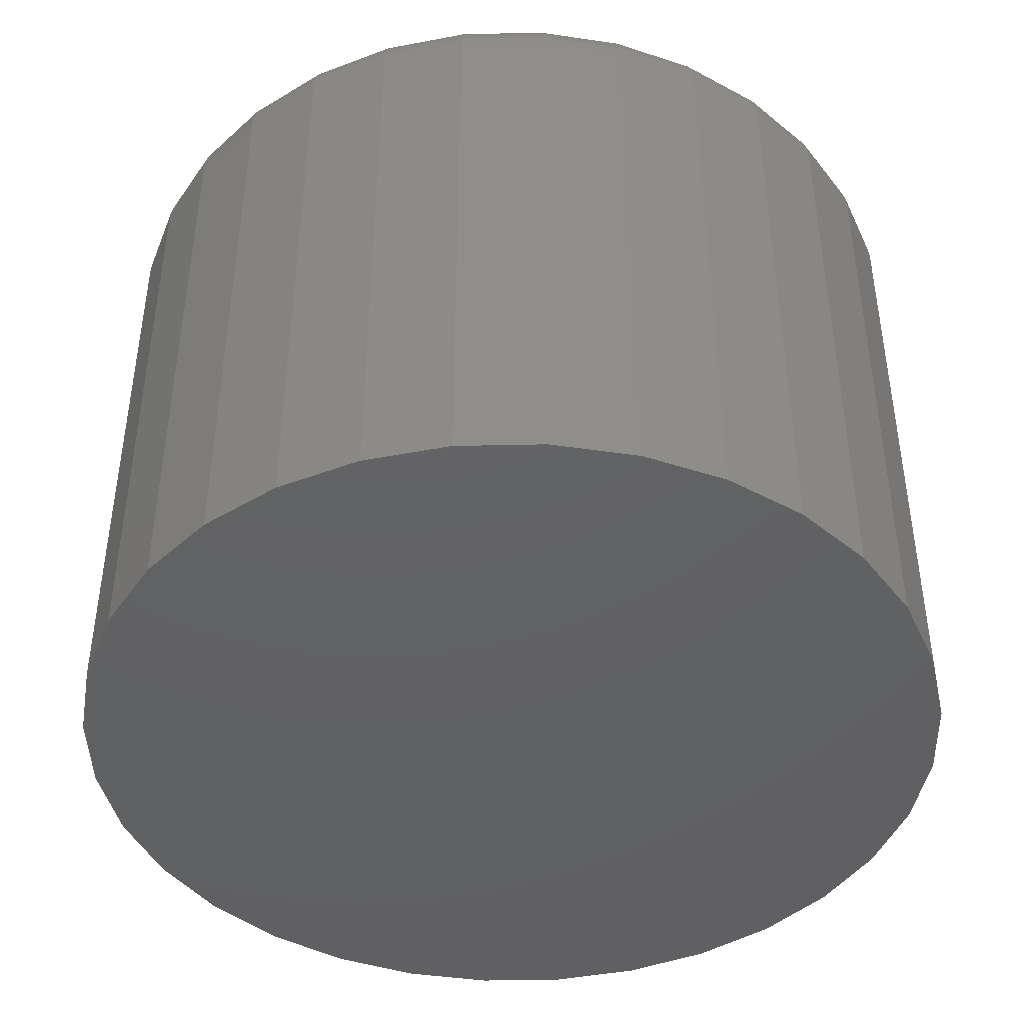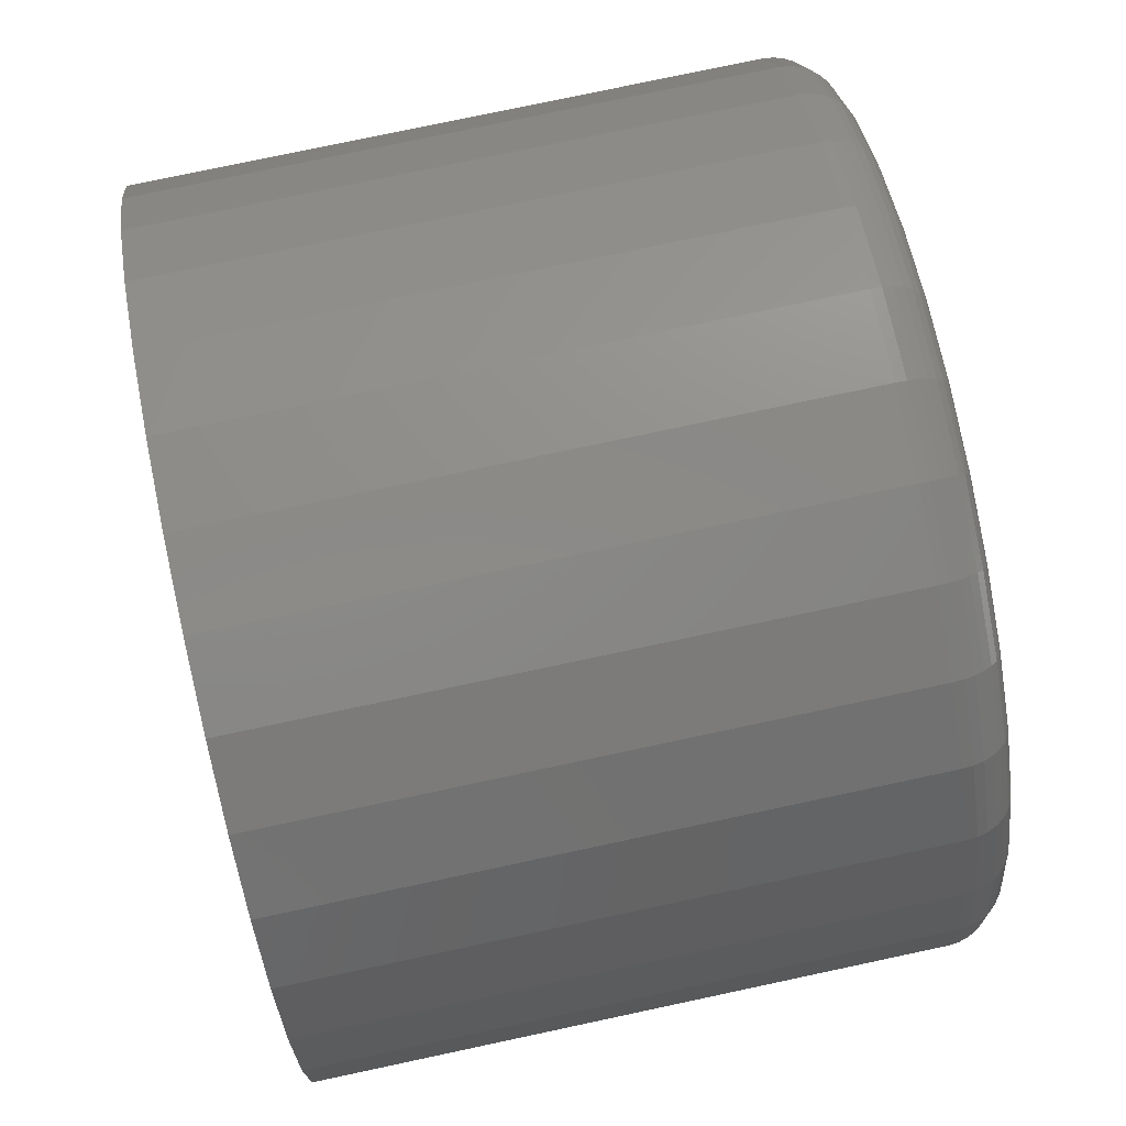
<metadata>
{"format":"stl","ext":"stl","renderer":"f3d","projection":"perspective","resolution":1024,"background":"white","views":[{"elev":-43.7,"azim":-94.2,"up":"+Y"},{"elev":77.9,"azim":78.0,"up":"+Z"}]}
</metadata>
<code>
# stl→obj: 320 verts, 636 faces
v 0.004934 2.629e-17 0.338
v 0.07087 2.996e-17 0.3315
v -0.06101 2.263e-17 0.3315
v 0.004934 2.629e-17 -0.338
v -0.06101 2.263e-17 -0.3315
v 0.07087 2.996e-17 -0.3315
v -0.1244 1.911e-17 -0.3123
v 0.1343 3.347e-17 -0.3123
v -0.1828 1.587e-17 -0.281
v 0.1927 3.672e-17 -0.281
v -0.2341 1.303e-17 -0.239
v 0.2439 3.956e-17 -0.239
v -0.2761 1.069e-17 -0.1878
v 0.286 4.19e-17 -0.1878
v -0.3073 8.961e-18 -0.1293
v 0.3172 4.363e-17 -0.1293
v -0.3266 7.893e-18 -0.06594
v 0.3364 4.47e-17 -0.06594
v -0.3331 7.532e-18 -1.781e-16
v 0.3429 4.506e-17 -4.938e-16
v -0.3266 7.893e-18 0.06594
v 0.3364 4.47e-17 0.06594
v -0.3073 8.961e-18 0.1293
v 0.3172 4.363e-17 0.1293
v -0.2761 1.069e-17 0.1878
v 0.286 4.19e-17 0.1878
v -0.2341 1.303e-17 0.239
v 0.2439 3.956e-17 0.239
v -0.1828 1.587e-17 0.281
v 0.1927 3.672e-17 0.281
v -0.1244 1.911e-17 0.3123
v 0.1343 3.347e-17 0.3123
v 0.3898 -0.04688 -4.887e-16
v 0.3898 -0.5859 -5.257e-17
v 0.3824 -0.04688 -0.07508
v 0.3824 -0.5859 -0.07508
v 0.3605 -0.04688 -0.1473
v 0.3605 -0.5859 -0.1473
v 0.3249 -0.04688 -0.2138
v 0.3249 -0.5859 -0.2138
v 0.2771 -0.04688 -0.2721
v 0.2771 -0.5859 -0.2721
v 0.2188 -0.04688 -0.32
v 0.2188 -0.5859 -0.32
v 0.1522 -0.04688 -0.3556
v 0.1522 -0.5859 -0.3556
v 0.08002 -0.04688 -0.3775
v 0.08002 -0.5859 -0.3775
v 0.004934 -0.04688 -0.3849
v 0.004934 -0.5859 -0.3849
v -0.07015 -0.04688 -0.3775
v -0.07015 -0.5859 -0.3775
v -0.1423 -0.04688 -0.3556
v -0.1423 -0.5859 -0.3556
v -0.2089 -0.04688 -0.32
v -0.2089 -0.5859 -0.32
v -0.2672 -0.04688 -0.2721
v -0.2672 -0.5859 -0.2721
v -0.3151 -0.04688 -0.2138
v -0.3151 -0.5859 -0.2138
v -0.3506 -0.04688 -0.1473
v -0.3506 -0.5859 -0.1473
v -0.3725 -0.04688 -0.07508
v -0.3725 -0.5859 -0.07508
v -0.3799 -0.04688 4.169e-17
v -0.3799 -0.5859 4.169e-17
v -0.3725 -0.04688 0.07508
v -0.3725 -0.5859 0.07508
v -0.3506 -0.04688 0.1473
v -0.3506 -0.5859 0.1473
v -0.3151 -0.04688 0.2138
v -0.3151 -0.5859 0.2138
v -0.2672 -0.04688 0.2721
v -0.2672 -0.5859 0.2721
v -0.2089 -0.04688 0.32
v -0.2089 -0.5859 0.32
v -0.1423 -0.04688 0.3556
v -0.1423 -0.5859 0.3556
v -0.07015 -0.04688 0.3775
v -0.07015 -0.5859 0.3775
v 0.004934 -0.04688 0.3849
v 0.004934 -0.5859 0.3849
v 0.08002 -0.04688 0.3775
v 0.08002 -0.5859 0.3775
v 0.1522 -0.04688 0.3556
v 0.1522 -0.5859 0.3556
v 0.2188 -0.04688 0.32
v 0.2188 -0.5859 0.32
v 0.2771 -0.04688 0.2721
v 0.2771 -0.5859 0.2721
v 0.3249 -0.04688 0.2138
v 0.3249 -0.5859 0.2138
v 0.3605 -0.04688 0.1473
v 0.3605 -0.5859 0.1473
v 0.3824 -0.04688 0.07508
v 0.3824 -0.5859 0.07508
v -0.379 -0.03773 -2.221e-16
v -0.3717 -0.03773 0.07491
v -0.3764 -0.02894 -2.499e-16
v -0.369 -0.02894 0.07439
v -0.372 -0.02083 -2.5e-16
v -0.3648 -0.02083 0.07354
v -0.3662 -0.01373 -2.5e-16
v -0.3591 -0.01373 0.07241
v -0.3591 -0.0079 -2.223e-16
v -0.3521 -0.0079 0.07102
v -0.351 -0.003568 -2.223e-16
v -0.3442 -0.003568 0.06944
v -0.3422 -0.0009007 -1.946e-16
v -0.3355 -0.0009007 0.06772
v 0.3815 -0.03773 0.07491
v 0.3889 -0.03773 -5.552e-16
v 0.3789 -0.02894 0.07439
v 0.3862 -0.02894 -5.83e-16
v 0.3747 -0.02083 0.07354
v 0.3819 -0.02083 -5.83e-16
v 0.3689 -0.01373 0.07241
v 0.3761 -0.01373 -5.553e-16
v 0.362 -0.0079 0.07102
v 0.369 -0.0079 -5.553e-16
v 0.354 -0.003568 0.06944
v 0.3609 -0.003568 -5.554e-16
v 0.3454 -0.0009007 0.06772
v 0.3521 -0.0009007 -5.276e-16
v 0.3597 -0.03773 0.1469
v 0.3572 -0.02894 0.1459
v 0.3532 -0.02083 0.1443
v 0.3478 -0.01373 0.142
v 0.3413 -0.0079 0.1393
v 0.3338 -0.003568 0.1362
v 0.3256 -0.0009007 0.1328
v 0.3242 -0.03773 0.2133
v 0.322 -0.02894 0.2118
v 0.3184 -0.02083 0.2094
v 0.3135 -0.01373 0.2062
v 0.3076 -0.0079 0.2022
v 0.3009 -0.003568 0.1977
v 0.2936 -0.0009007 0.1929
v 0.2764 -0.03773 0.2715
v 0.2746 -0.02894 0.2696
v 0.2715 -0.02083 0.2666
v 0.2674 -0.01373 0.2624
v 0.2623 -0.0079 0.2574
v 0.2566 -0.003568 0.2517
v 0.2504 -0.0009007 0.2455
v 0.2183 -0.03773 0.3193
v 0.2168 -0.02894 0.317
v 0.2144 -0.02083 0.3134
v 0.2111 -0.01373 0.3086
v 0.2072 -0.0079 0.3027
v 0.2027 -0.003568 0.2959
v 0.1978 -0.0009007 0.2886
v 0.1519 -0.03773 0.3547
v 0.1509 -0.02894 0.3523
v 0.1492 -0.02083 0.3483
v 0.147 -0.01373 0.3429
v 0.1442 -0.0079 0.3363
v 0.1411 -0.003568 0.3288
v 0.1378 -0.0009007 0.3207
v 0.07984 -0.03773 0.3766
v 0.07932 -0.02894 0.374
v 0.07848 -0.02083 0.3697
v 0.07734 -0.01373 0.364
v 0.07595 -0.0079 0.357
v 0.07437 -0.003568 0.3491
v 0.07266 -0.0009007 0.3405
v 0.004934 -0.03773 0.384
v 0.004934 -0.02894 0.3813
v 0.004934 -0.02083 0.377
v 0.004934 -0.01373 0.3711
v 0.004934 -0.0079 0.364
v 0.004934 -0.003568 0.3559
v 0.004934 -0.0009007 0.3471
v -0.06997 -0.03773 0.3766
v -0.06945 -0.02894 0.374
v -0.06861 -0.02083 0.3697
v -0.06747 -0.01373 0.364
v -0.06609 -0.0079 0.357
v -0.0645 -0.003568 0.3491
v -0.06279 -0.0009007 0.3405
v -0.142 -0.03773 0.3547
v -0.141 -0.02894 0.3523
v -0.1393 -0.02083 0.3483
v -0.1371 -0.01373 0.3429
v -0.1344 -0.0079 0.3363
v -0.1313 -0.003568 0.3288
v -0.1279 -0.0009007 0.3207
v -0.2084 -0.03773 0.3193
v -0.2069 -0.02894 0.317
v -0.2045 -0.02083 0.3134
v -0.2013 -0.01373 0.3086
v -0.1973 -0.0079 0.3027
v -0.1928 -0.003568 0.2959
v -0.1879 -0.0009007 0.2886
v -0.2666 -0.03773 0.2715
v -0.2647 -0.02894 0.2696
v -0.2616 -0.02083 0.2666
v -0.2575 -0.01373 0.2624
v -0.2525 -0.0079 0.2574
v -0.2467 -0.003568 0.2517
v -0.2405 -0.0009007 0.2455
v -0.3143 -0.03773 0.2133
v -0.3121 -0.02894 0.2118
v -0.3085 -0.02083 0.2094
v -0.3037 -0.01373 0.2062
v -0.2978 -0.0079 0.2022
v -0.291 -0.003568 0.1977
v -0.2837 -0.0009007 0.1929
v -0.3498 -0.03773 0.1469
v -0.3473 -0.02894 0.1459
v -0.3433 -0.02083 0.1443
v -0.338 -0.01373 0.142
v -0.3314 -0.0079 0.1393
v -0.3239 -0.003568 0.1362
v -0.3158 -0.0009007 0.1328
v 0.3815 -0.03773 -0.07491
v 0.3789 -0.02894 -0.07439
v 0.3747 -0.02083 -0.07354
v 0.3689 -0.01373 -0.07241
v 0.362 -0.0079 -0.07102
v 0.354 -0.003568 -0.06944
v 0.3454 -0.0009007 -0.06772
v -0.3717 -0.03773 -0.07491
v -0.369 -0.02894 -0.07439
v -0.3648 -0.02083 -0.07354
v -0.3591 -0.01373 -0.07241
v -0.3521 -0.0079 -0.07102
v -0.3442 -0.003568 -0.06944
v -0.3355 -0.0009007 -0.06772
v -0.3498 -0.03773 -0.1469
v -0.3473 -0.02894 -0.1459
v -0.3433 -0.02083 -0.1443
v -0.338 -0.01373 -0.142
v -0.3314 -0.0079 -0.1393
v -0.3239 -0.003568 -0.1362
v -0.3158 -0.0009007 -0.1328
v -0.3143 -0.03773 -0.2133
v -0.3121 -0.02894 -0.2118
v -0.3085 -0.02083 -0.2094
v -0.3037 -0.01373 -0.2062
v -0.2978 -0.0079 -0.2022
v -0.291 -0.003568 -0.1977
v -0.2837 -0.0009007 -0.1929
v -0.2666 -0.03773 -0.2715
v -0.2647 -0.02894 -0.2696
v -0.2616 -0.02083 -0.2666
v -0.2575 -0.01373 -0.2624
v -0.2525 -0.0079 -0.2574
v -0.2467 -0.003568 -0.2517
v -0.2405 -0.0009007 -0.2455
v -0.2084 -0.03773 -0.3193
v -0.2069 -0.02894 -0.317
v -0.2045 -0.02083 -0.3134
v -0.2013 -0.01373 -0.3086
v -0.1973 -0.0079 -0.3027
v -0.1928 -0.003568 -0.2959
v -0.1879 -0.0009007 -0.2886
v -0.142 -0.03773 -0.3547
v -0.141 -0.02894 -0.3523
v -0.1393 -0.02083 -0.3483
v -0.1371 -0.01373 -0.3429
v -0.1344 -0.0079 -0.3363
v -0.1313 -0.003568 -0.3288
v -0.1279 -0.0009007 -0.3207
v -0.06997 -0.03773 -0.3766
v -0.06945 -0.02894 -0.374
v -0.06861 -0.02083 -0.3697
v -0.06747 -0.01373 -0.364
v -0.06609 -0.0079 -0.357
v -0.0645 -0.003568 -0.3491
v -0.06279 -0.0009007 -0.3405
v 0.004934 -0.03773 -0.384
v 0.004934 -0.02894 -0.3813
v 0.004934 -0.02083 -0.377
v 0.004934 -0.01373 -0.3711
v 0.004934 -0.0079 -0.364
v 0.004934 -0.003568 -0.3559
v 0.004934 -0.0009007 -0.3471
v 0.07984 -0.03773 -0.3766
v 0.07932 -0.02894 -0.374
v 0.07848 -0.02083 -0.3697
v 0.07734 -0.01373 -0.364
v 0.07595 -0.0079 -0.357
v 0.07437 -0.003568 -0.3491
v 0.07266 -0.0009007 -0.3405
v 0.1519 -0.03773 -0.3547
v 0.1509 -0.02894 -0.3523
v 0.1492 -0.02083 -0.3483
v 0.147 -0.01373 -0.3429
v 0.1442 -0.0079 -0.3363
v 0.1411 -0.003568 -0.3288
v 0.1378 -0.0009007 -0.3207
v 0.2183 -0.03773 -0.3193
v 0.2168 -0.02894 -0.317
v 0.2144 -0.02083 -0.3134
v 0.2111 -0.01373 -0.3086
v 0.2072 -0.0079 -0.3027
v 0.2027 -0.003568 -0.2959
v 0.1978 -0.0009007 -0.2886
v 0.2764 -0.03773 -0.2715
v 0.2746 -0.02894 -0.2696
v 0.2715 -0.02083 -0.2666
v 0.2674 -0.01373 -0.2624
v 0.2623 -0.0079 -0.2574
v 0.2566 -0.003568 -0.2517
v 0.2504 -0.0009007 -0.2455
v 0.3242 -0.03773 -0.2133
v 0.322 -0.02894 -0.2118
v 0.3184 -0.02083 -0.2094
v 0.3135 -0.01373 -0.2062
v 0.3076 -0.0079 -0.2022
v 0.3009 -0.003568 -0.1977
v 0.2936 -0.0009007 -0.1929
v 0.3597 -0.03773 -0.1469
v 0.3572 -0.02894 -0.1459
v 0.3532 -0.02083 -0.1443
v 0.3478 -0.01373 -0.142
v 0.3413 -0.0079 -0.1393
v 0.3338 -0.003568 -0.1362
v 0.3256 -0.0009007 -0.1328
f 1 2 3
f 4 5 6
f 6 5 7
f 6 7 8
f 8 7 9
f 8 9 10
f 10 9 11
f 10 11 12
f 12 11 13
f 12 13 14
f 14 13 15
f 14 15 16
f 16 15 17
f 16 17 18
f 18 17 19
f 18 19 20
f 20 19 21
f 20 21 22
f 22 21 23
f 22 23 24
f 24 23 25
f 24 25 26
f 26 25 27
f 26 27 28
f 28 27 29
f 28 29 30
f 30 29 31
f 30 31 32
f 32 31 3
f 32 3 2
f 33 34 35
f 35 34 36
f 35 36 37
f 37 36 38
f 37 38 39
f 39 38 40
f 39 40 41
f 41 40 42
f 41 42 43
f 43 42 44
f 43 44 45
f 45 44 46
f 45 46 47
f 47 46 48
f 47 48 49
f 49 48 50
f 49 50 51
f 51 50 52
f 51 52 53
f 53 52 54
f 53 54 55
f 55 54 56
f 55 56 57
f 57 56 58
f 57 58 59
f 59 58 60
f 59 60 61
f 61 60 62
f 61 62 63
f 63 62 64
f 63 64 65
f 65 64 66
f 65 66 67
f 67 66 68
f 67 68 69
f 69 68 70
f 69 70 71
f 71 70 72
f 71 72 73
f 73 72 74
f 73 74 75
f 75 74 76
f 75 76 77
f 77 76 78
f 77 78 79
f 79 78 80
f 79 80 81
f 81 80 82
f 81 82 83
f 83 82 84
f 83 84 85
f 85 84 86
f 85 86 87
f 87 86 88
f 87 88 89
f 89 88 90
f 89 90 91
f 91 90 92
f 91 92 93
f 93 92 94
f 93 94 95
f 95 94 96
f 95 96 33
f 33 96 34
f 65 67 97
f 97 67 98
f 97 98 99
f 99 98 100
f 99 100 101
f 101 100 102
f 101 102 103
f 103 102 104
f 103 104 105
f 105 104 106
f 105 106 107
f 107 106 108
f 107 108 109
f 109 108 110
f 109 110 19
f 19 110 21
f 95 33 111
f 111 33 112
f 111 112 113
f 113 112 114
f 113 114 115
f 115 114 116
f 115 116 117
f 117 116 118
f 117 118 119
f 119 118 120
f 119 120 121
f 121 120 122
f 121 122 123
f 123 122 124
f 123 124 22
f 22 124 20
f 93 95 125
f 125 95 111
f 125 111 126
f 126 111 113
f 126 113 127
f 127 113 115
f 127 115 128
f 128 115 117
f 128 117 129
f 129 117 119
f 129 119 130
f 130 119 121
f 130 121 131
f 131 121 123
f 131 123 24
f 24 123 22
f 91 93 132
f 132 93 125
f 132 125 133
f 133 125 126
f 133 126 134
f 134 126 127
f 134 127 135
f 135 127 128
f 135 128 136
f 136 128 129
f 136 129 137
f 137 129 130
f 137 130 138
f 138 130 131
f 138 131 26
f 26 131 24
f 89 91 139
f 139 91 132
f 139 132 140
f 140 132 133
f 140 133 141
f 141 133 134
f 141 134 142
f 142 134 135
f 142 135 143
f 143 135 136
f 143 136 144
f 144 136 137
f 144 137 145
f 145 137 138
f 145 138 28
f 28 138 26
f 87 89 146
f 146 89 139
f 146 139 147
f 147 139 140
f 147 140 148
f 148 140 141
f 148 141 149
f 149 141 142
f 149 142 150
f 150 142 143
f 150 143 151
f 151 143 144
f 151 144 152
f 152 144 145
f 152 145 30
f 30 145 28
f 85 87 153
f 153 87 146
f 153 146 154
f 154 146 147
f 154 147 155
f 155 147 148
f 155 148 156
f 156 148 149
f 156 149 157
f 157 149 150
f 157 150 158
f 158 150 151
f 158 151 159
f 159 151 152
f 159 152 32
f 32 152 30
f 83 85 160
f 160 85 153
f 160 153 161
f 161 153 154
f 161 154 162
f 162 154 155
f 162 155 163
f 163 155 156
f 163 156 164
f 164 156 157
f 164 157 165
f 165 157 158
f 165 158 166
f 166 158 159
f 166 159 2
f 2 159 32
f 81 83 167
f 167 83 160
f 167 160 168
f 168 160 161
f 168 161 169
f 169 161 162
f 169 162 170
f 170 162 163
f 170 163 171
f 171 163 164
f 171 164 172
f 172 164 165
f 172 165 173
f 173 165 166
f 173 166 1
f 1 166 2
f 79 81 174
f 174 81 167
f 174 167 175
f 175 167 168
f 175 168 176
f 176 168 169
f 176 169 177
f 177 169 170
f 177 170 178
f 178 170 171
f 178 171 179
f 179 171 172
f 179 172 180
f 180 172 173
f 180 173 3
f 3 173 1
f 77 79 181
f 181 79 174
f 181 174 182
f 182 174 175
f 182 175 183
f 183 175 176
f 183 176 184
f 184 176 177
f 184 177 185
f 185 177 178
f 185 178 186
f 186 178 179
f 186 179 187
f 187 179 180
f 187 180 31
f 31 180 3
f 75 77 188
f 188 77 181
f 188 181 189
f 189 181 182
f 189 182 190
f 190 182 183
f 190 183 191
f 191 183 184
f 191 184 192
f 192 184 185
f 192 185 193
f 193 185 186
f 193 186 194
f 194 186 187
f 194 187 29
f 29 187 31
f 73 75 195
f 195 75 188
f 195 188 196
f 196 188 189
f 196 189 197
f 197 189 190
f 197 190 198
f 198 190 191
f 198 191 199
f 199 191 192
f 199 192 200
f 200 192 193
f 200 193 201
f 201 193 194
f 201 194 27
f 27 194 29
f 71 73 202
f 202 73 195
f 202 195 203
f 203 195 196
f 203 196 204
f 204 196 197
f 204 197 205
f 205 197 198
f 205 198 206
f 206 198 199
f 206 199 207
f 207 199 200
f 207 200 208
f 208 200 201
f 208 201 25
f 25 201 27
f 69 71 209
f 209 71 202
f 209 202 210
f 210 202 203
f 210 203 211
f 211 203 204
f 211 204 212
f 212 204 205
f 212 205 213
f 213 205 206
f 213 206 214
f 214 206 207
f 214 207 215
f 215 207 208
f 215 208 23
f 23 208 25
f 67 69 98
f 98 69 209
f 98 209 100
f 100 209 210
f 100 210 102
f 102 210 211
f 102 211 104
f 104 211 212
f 104 212 106
f 106 212 213
f 106 213 108
f 108 213 214
f 108 214 110
f 110 214 215
f 110 215 21
f 21 215 23
f 33 35 112
f 112 35 216
f 112 216 114
f 114 216 217
f 114 217 116
f 116 217 218
f 116 218 118
f 118 218 219
f 118 219 120
f 120 219 220
f 120 220 122
f 122 220 221
f 122 221 124
f 124 221 222
f 124 222 20
f 20 222 18
f 63 65 223
f 223 65 97
f 223 97 224
f 224 97 99
f 224 99 225
f 225 99 101
f 225 101 226
f 226 101 103
f 226 103 227
f 227 103 105
f 227 105 228
f 228 105 107
f 228 107 229
f 229 107 109
f 229 109 17
f 17 109 19
f 61 63 230
f 230 63 223
f 230 223 231
f 231 223 224
f 231 224 232
f 232 224 225
f 232 225 233
f 233 225 226
f 233 226 234
f 234 226 227
f 234 227 235
f 235 227 228
f 235 228 236
f 236 228 229
f 236 229 15
f 15 229 17
f 59 61 237
f 237 61 230
f 237 230 238
f 238 230 231
f 238 231 239
f 239 231 232
f 239 232 240
f 240 232 233
f 240 233 241
f 241 233 234
f 241 234 242
f 242 234 235
f 242 235 243
f 243 235 236
f 243 236 13
f 13 236 15
f 57 59 244
f 244 59 237
f 244 237 245
f 245 237 238
f 245 238 246
f 246 238 239
f 246 239 247
f 247 239 240
f 247 240 248
f 248 240 241
f 248 241 249
f 249 241 242
f 249 242 250
f 250 242 243
f 250 243 11
f 11 243 13
f 55 57 251
f 251 57 244
f 251 244 252
f 252 244 245
f 252 245 253
f 253 245 246
f 253 246 254
f 254 246 247
f 254 247 255
f 255 247 248
f 255 248 256
f 256 248 249
f 256 249 257
f 257 249 250
f 257 250 9
f 9 250 11
f 53 55 258
f 258 55 251
f 258 251 259
f 259 251 252
f 259 252 260
f 260 252 253
f 260 253 261
f 261 253 254
f 261 254 262
f 262 254 255
f 262 255 263
f 263 255 256
f 263 256 264
f 264 256 257
f 264 257 7
f 7 257 9
f 51 53 265
f 265 53 258
f 265 258 266
f 266 258 259
f 266 259 267
f 267 259 260
f 267 260 268
f 268 260 261
f 268 261 269
f 269 261 262
f 269 262 270
f 270 262 263
f 270 263 271
f 271 263 264
f 271 264 5
f 5 264 7
f 49 51 272
f 272 51 265
f 272 265 273
f 273 265 266
f 273 266 274
f 274 266 267
f 274 267 275
f 275 267 268
f 275 268 276
f 276 268 269
f 276 269 277
f 277 269 270
f 277 270 278
f 278 270 271
f 278 271 4
f 4 271 5
f 47 49 279
f 279 49 272
f 279 272 280
f 280 272 273
f 280 273 281
f 281 273 274
f 281 274 282
f 282 274 275
f 282 275 283
f 283 275 276
f 283 276 284
f 284 276 277
f 284 277 285
f 285 277 278
f 285 278 6
f 6 278 4
f 45 47 286
f 286 47 279
f 286 279 287
f 287 279 280
f 287 280 288
f 288 280 281
f 288 281 289
f 289 281 282
f 289 282 290
f 290 282 283
f 290 283 291
f 291 283 284
f 291 284 292
f 292 284 285
f 292 285 8
f 8 285 6
f 43 45 293
f 293 45 286
f 293 286 294
f 294 286 287
f 294 287 295
f 295 287 288
f 295 288 296
f 296 288 289
f 296 289 297
f 297 289 290
f 297 290 298
f 298 290 291
f 298 291 299
f 299 291 292
f 299 292 10
f 10 292 8
f 41 43 300
f 300 43 293
f 300 293 301
f 301 293 294
f 301 294 302
f 302 294 295
f 302 295 303
f 303 295 296
f 303 296 304
f 304 296 297
f 304 297 305
f 305 297 298
f 305 298 306
f 306 298 299
f 306 299 12
f 12 299 10
f 39 41 307
f 307 41 300
f 307 300 308
f 308 300 301
f 308 301 309
f 309 301 302
f 309 302 310
f 310 302 303
f 310 303 311
f 311 303 304
f 311 304 312
f 312 304 305
f 312 305 313
f 313 305 306
f 313 306 14
f 14 306 12
f 37 39 314
f 314 39 307
f 314 307 315
f 315 307 308
f 315 308 316
f 316 308 309
f 316 309 317
f 317 309 310
f 317 310 318
f 318 310 311
f 318 311 319
f 319 311 312
f 319 312 320
f 320 312 313
f 320 313 16
f 16 313 14
f 35 37 216
f 216 37 314
f 216 314 217
f 217 314 315
f 217 315 218
f 218 315 316
f 218 316 219
f 219 316 317
f 219 317 220
f 220 317 318
f 220 318 221
f 221 318 319
f 221 319 222
f 222 319 320
f 222 320 18
f 18 320 16
f 80 84 82
f 84 80 86
f 86 80 78
f 86 78 88
f 88 78 76
f 88 76 90
f 90 76 74
f 90 74 92
f 92 74 72
f 92 72 94
f 94 72 70
f 94 70 96
f 96 70 68
f 96 68 34
f 34 68 66
f 34 66 36
f 36 66 64
f 36 64 38
f 38 64 62
f 38 62 40
f 40 62 60
f 40 60 42
f 42 60 58
f 42 58 44
f 44 58 56
f 44 56 46
f 46 56 54
f 46 54 48
f 48 54 52
f 48 52 50

</code>
